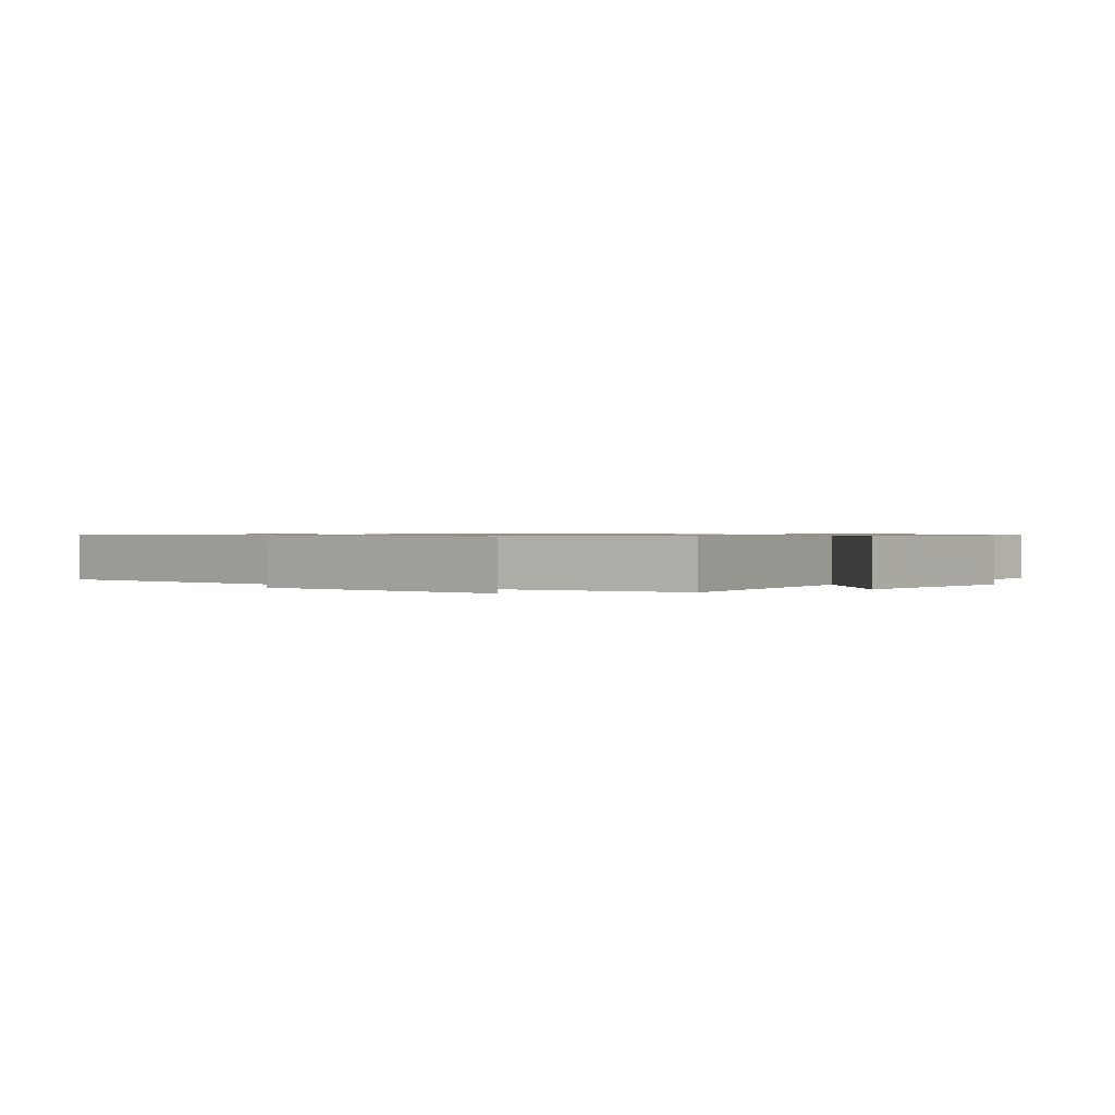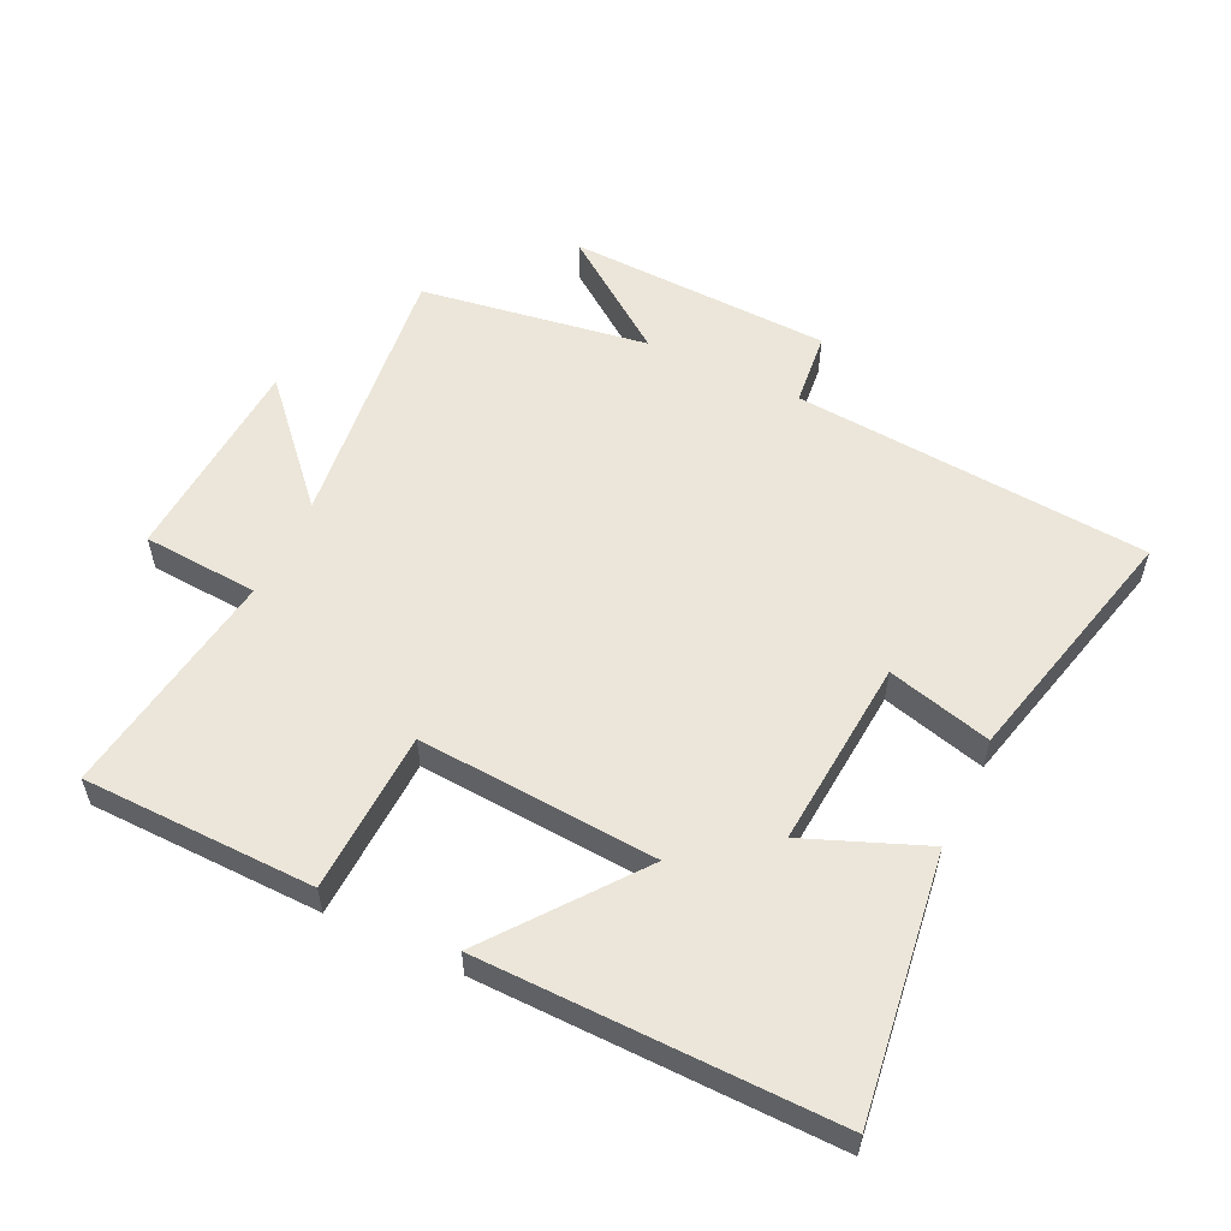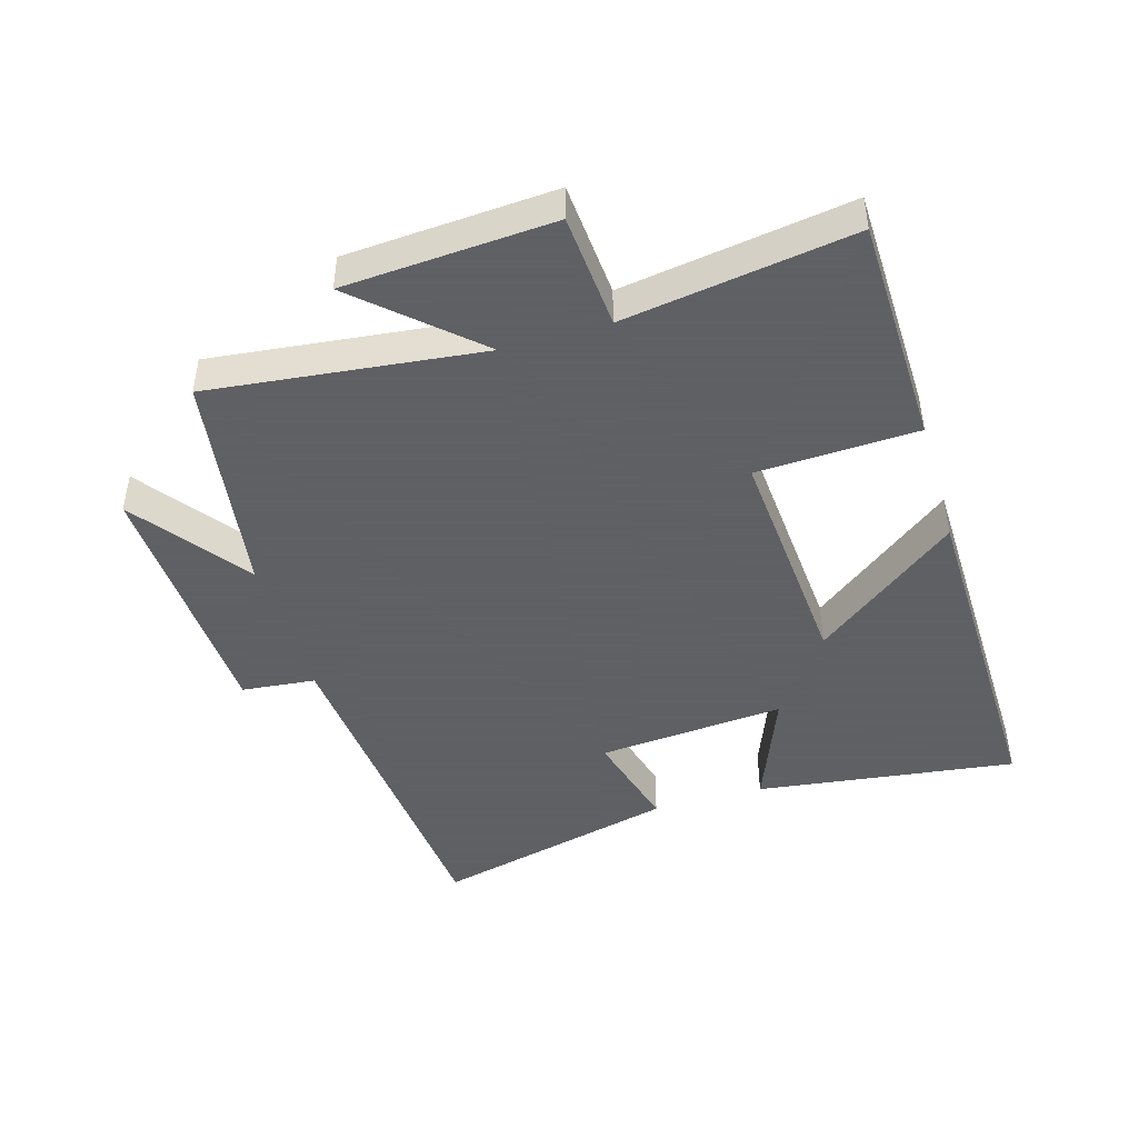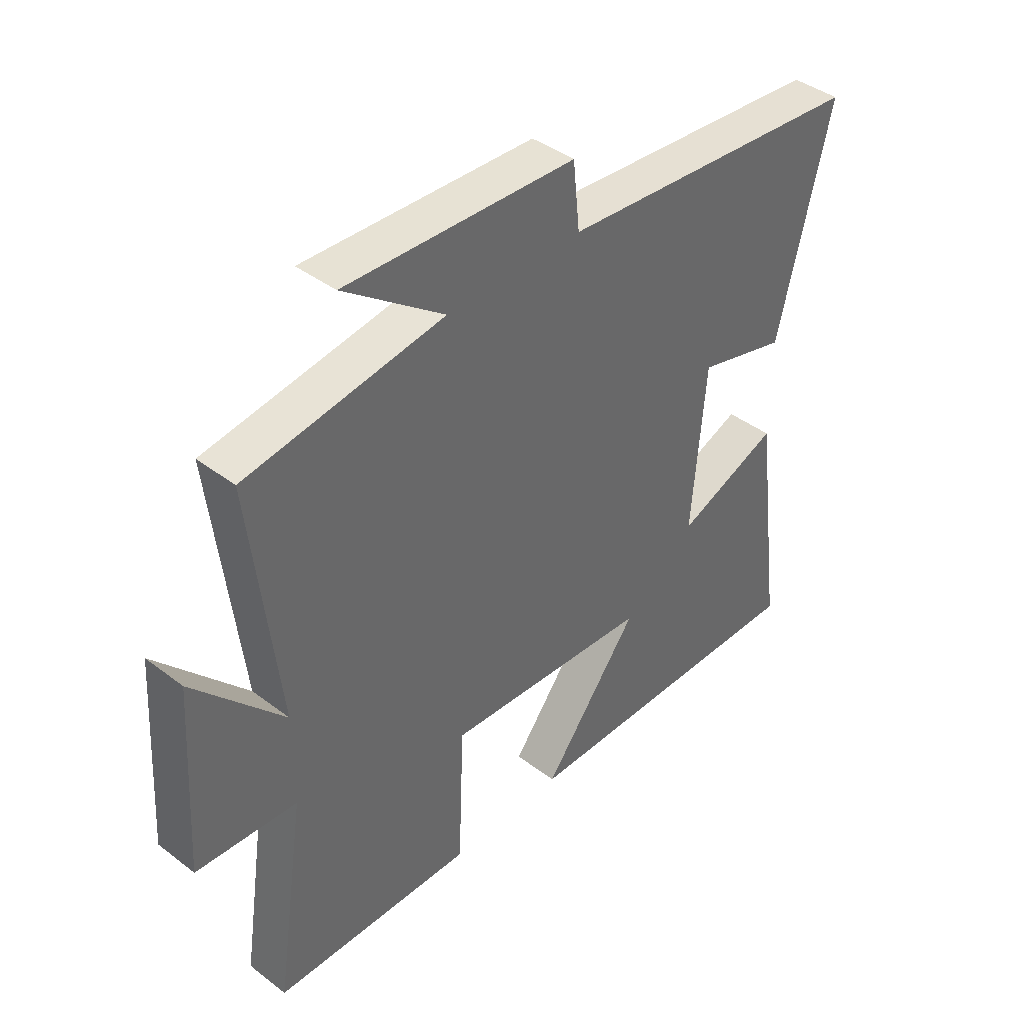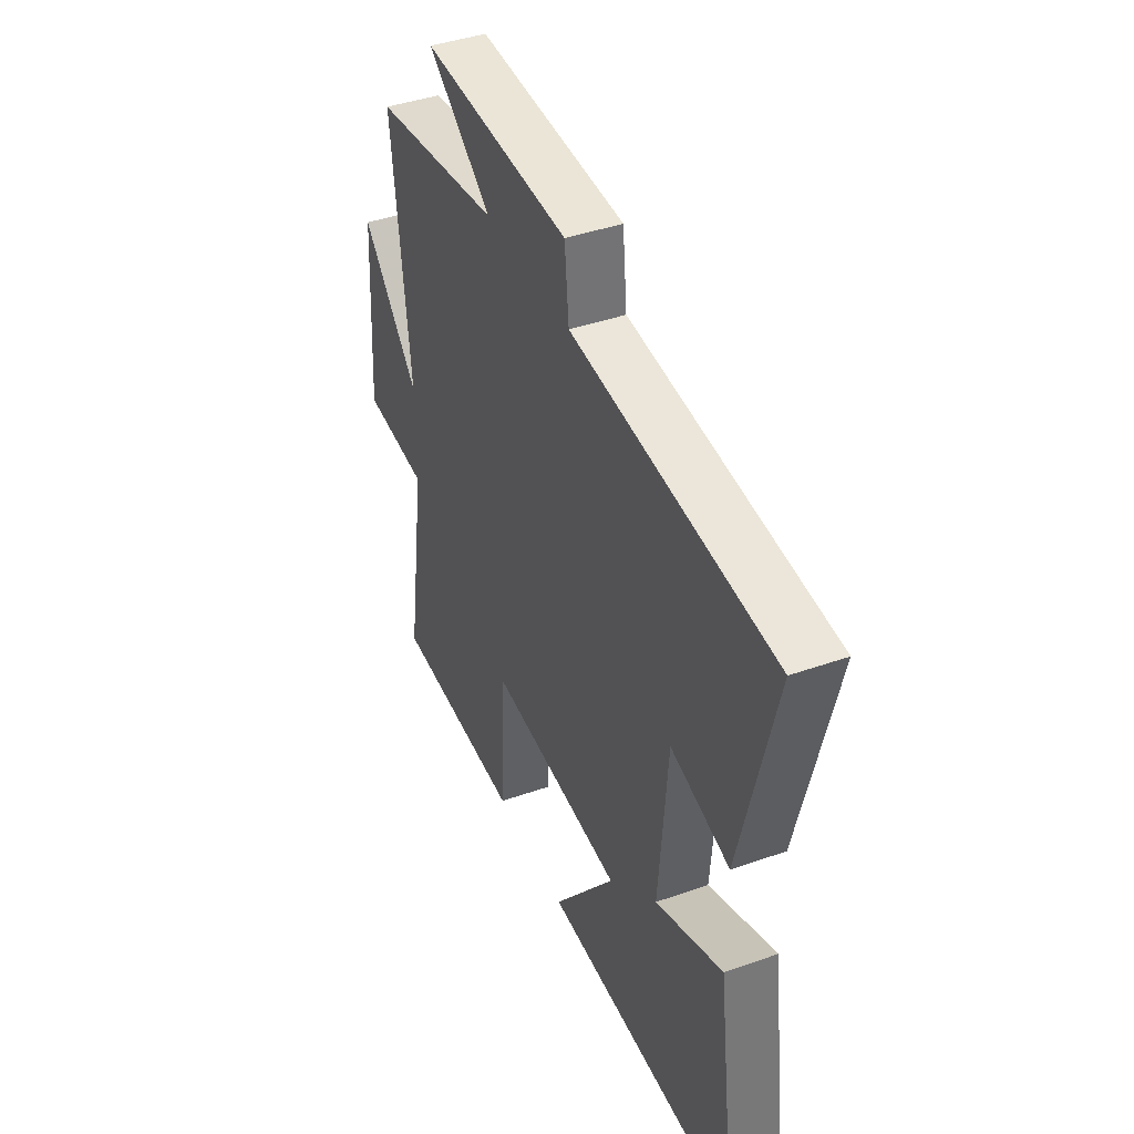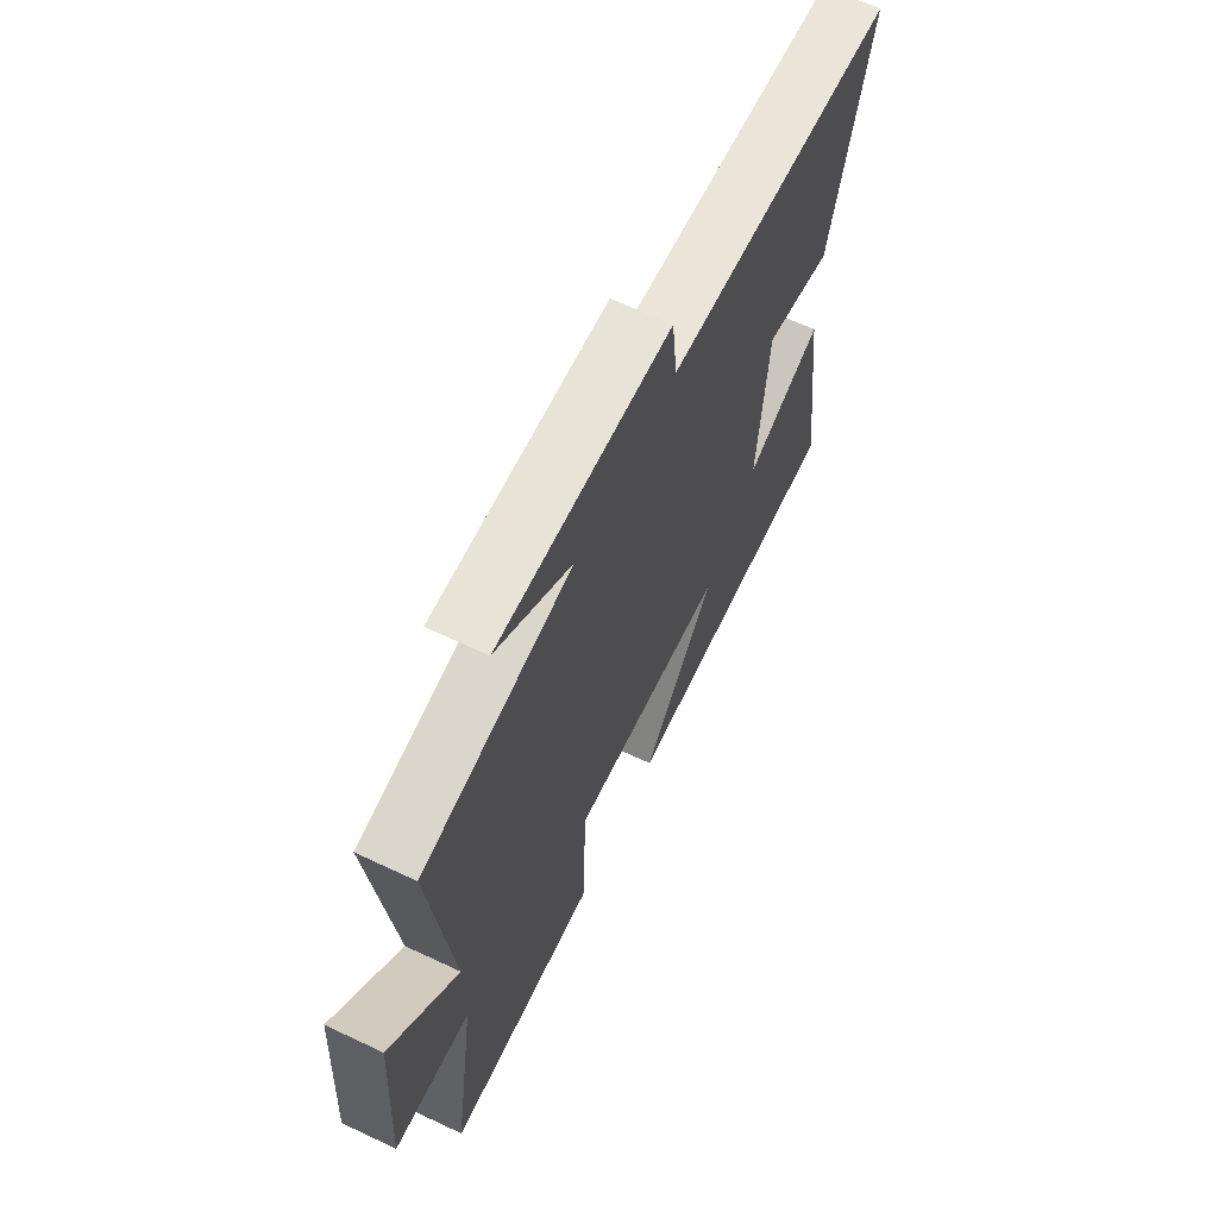
<metadata>
{"format":"obj","ext":"obj","renderer":"f3d","projection":"perspective","resolution":1024,"background":"white","views":[{"elev":0.8,"azim":36.7,"up":"+Y"},{"elev":55.9,"azim":-154.6,"up":"+Y"},{"elev":-45.3,"azim":106.6,"up":"+Y"},{"elev":41.1,"azim":132.8,"up":"+Z"},{"elev":41.8,"azim":-113.0,"up":"+Z"},{"elev":64.9,"azim":115.4,"up":"+Z"}]}
</metadata>
<code>
v 0.549 0.07 0.447
v 0.5 0.07 0.025
v 0.659 0.07 0.2
v 0.679 0.07 -0.124
v 0.5 0.07 -0.137
v 0.553 0.07 -0.492
v 0.195 0.07 -0.5
v 0.185 0.07 -0.251
v -0.183 0.07 -0.277
v -0.011 0.07 -0.5
v -0.554 0.07 -0.509
v -0.5 0.07 -0.104
v -0.316 0.07 -0.177
v -0.34 0.07 0.115
v -0.5 0.07 0.072
v -0.594 0.07 0.454
v -0.045 0.07 0.5
v -0.033 0.07 0.615
v 0.375 0.07 0.631
v 0.197 0.07 0.5
v 0.549 0 0.447
v 0.5 0 0.025
v 0.659 0 0.2
v 0.679 0 -0.124
v 0.5 0 -0.137
v 0.553 0 -0.492
v 0.195 0 -0.5
v 0.185 0 -0.251
v -0.183 0 -0.277
v -0.011 0 -0.5
v -0.554 0 -0.509
v -0.5 0 -0.104
v -0.316 0 -0.177
v -0.34 0 0.115
v -0.5 0 0.072
v -0.594 0 0.454
v -0.045 0 0.5
v -0.033 0 0.615
v 0.375 0 0.631
v 0.197 0 0.5
f 17 18 19 20
f 17 20 1
f 16 17 1
f 15 16 1
f 14 15 1
f 13 14 1 2
f 11 12 13
f 10 11 13
f 9 10 13
f 8 9 13 2
f 5 6 7 8
f 5 8 2
f 2 3 4 5
f 40 39 38 37
f 21 40 37
f 21 37 36
f 21 36 35
f 21 35 34
f 22 21 34 33
f 33 32 31
f 33 31 30
f 33 30 29
f 22 33 29 28
f 28 27 26 25
f 22 28 25
f 25 24 23 22
f 1 21 22 2
f 2 22 23 3
f 3 23 24 4
f 4 24 25 5
f 5 25 26 6
f 6 26 27 7
f 7 27 28 8
f 8 28 29 9
f 9 29 30 10
f 10 30 31 11
f 11 31 32 12
f 12 32 33 13
f 13 33 34 14
f 14 34 35 15
f 15 35 36 16
f 16 36 37 17
f 17 37 38 18
f 18 38 39 19
f 19 39 40 20
f 20 40 21 1

</code>
